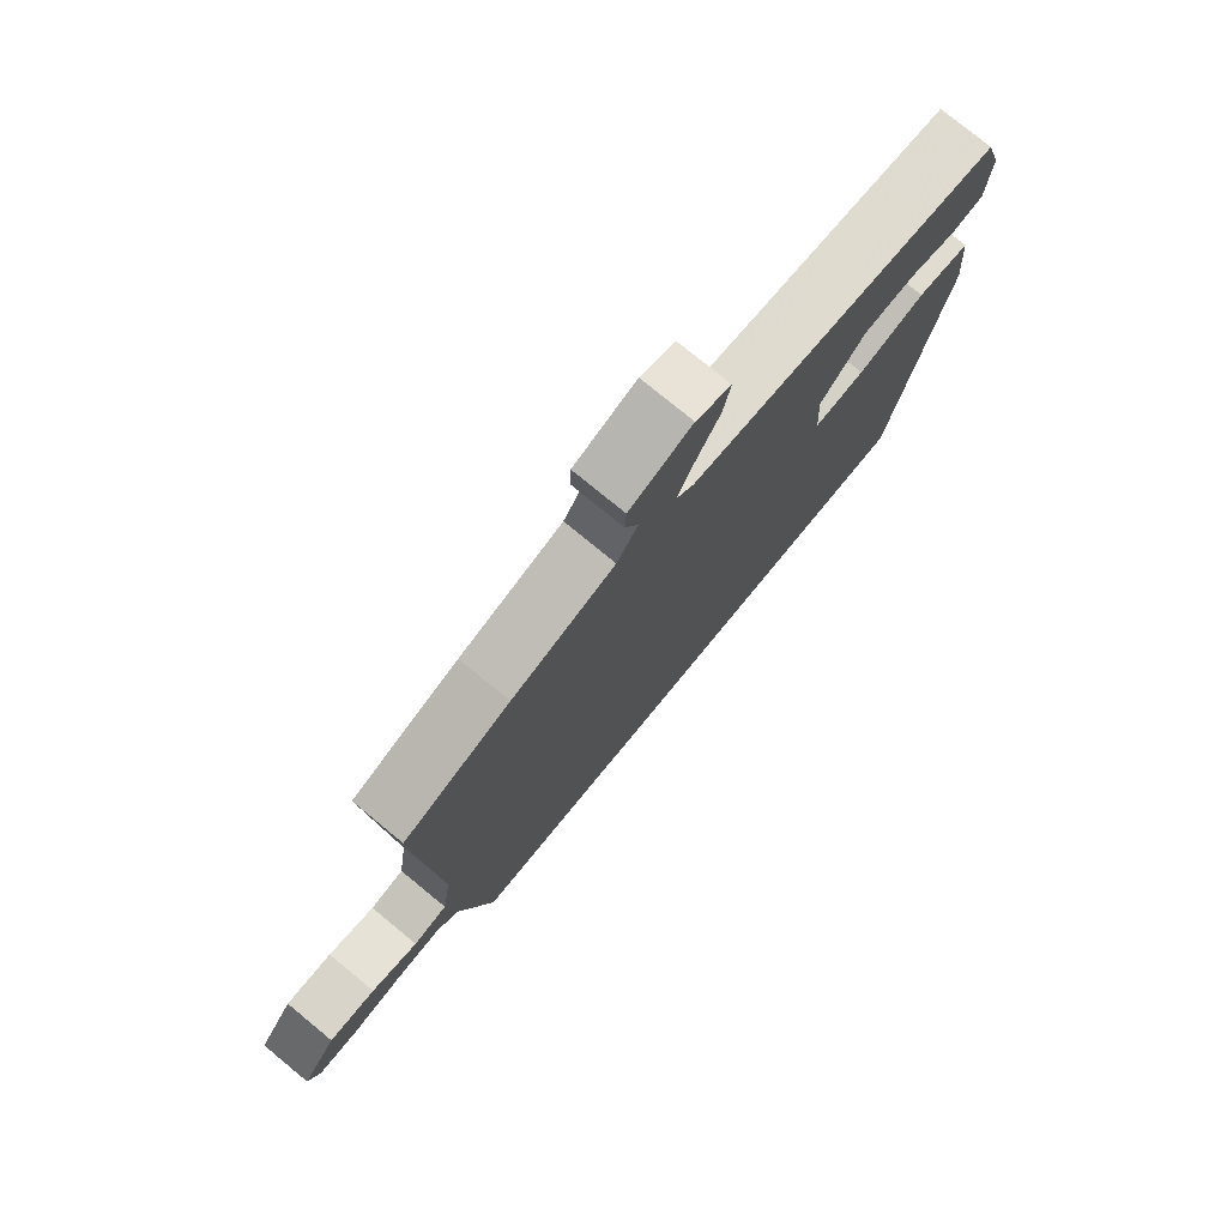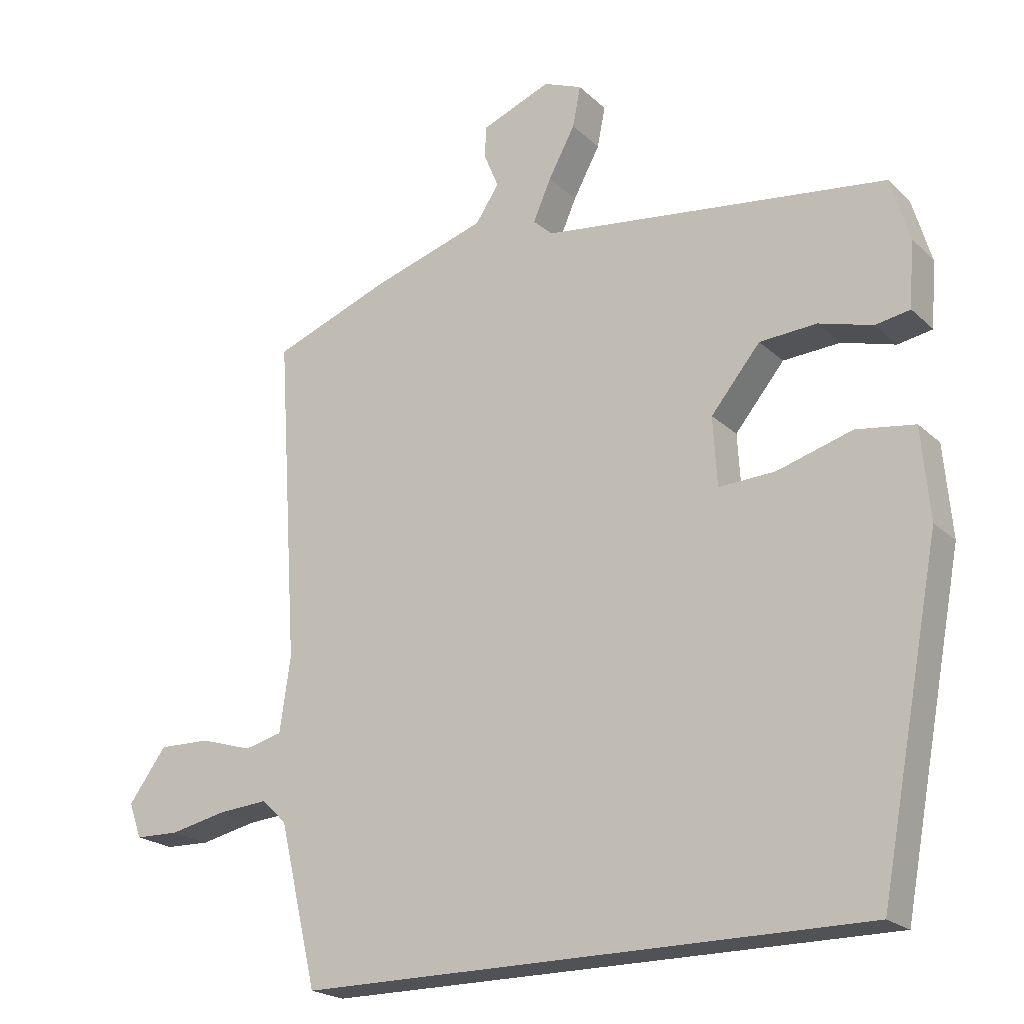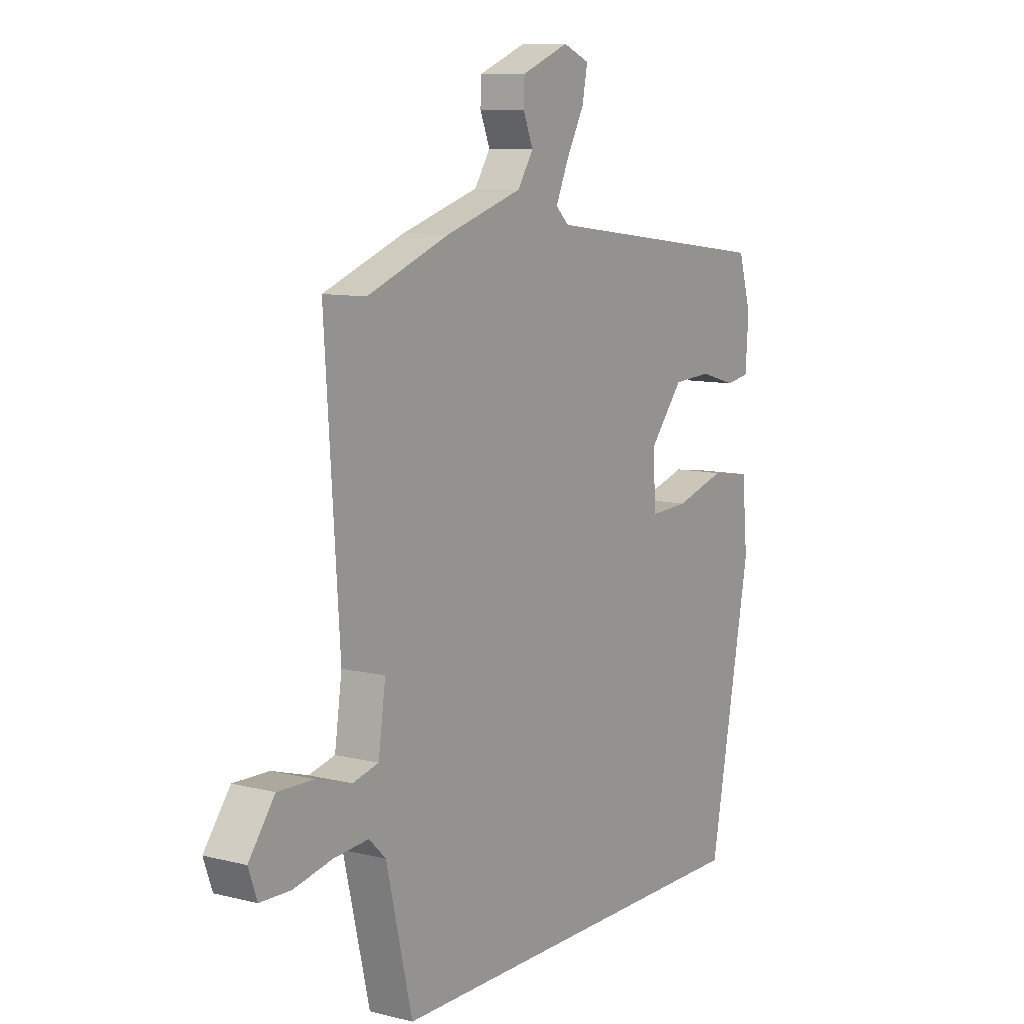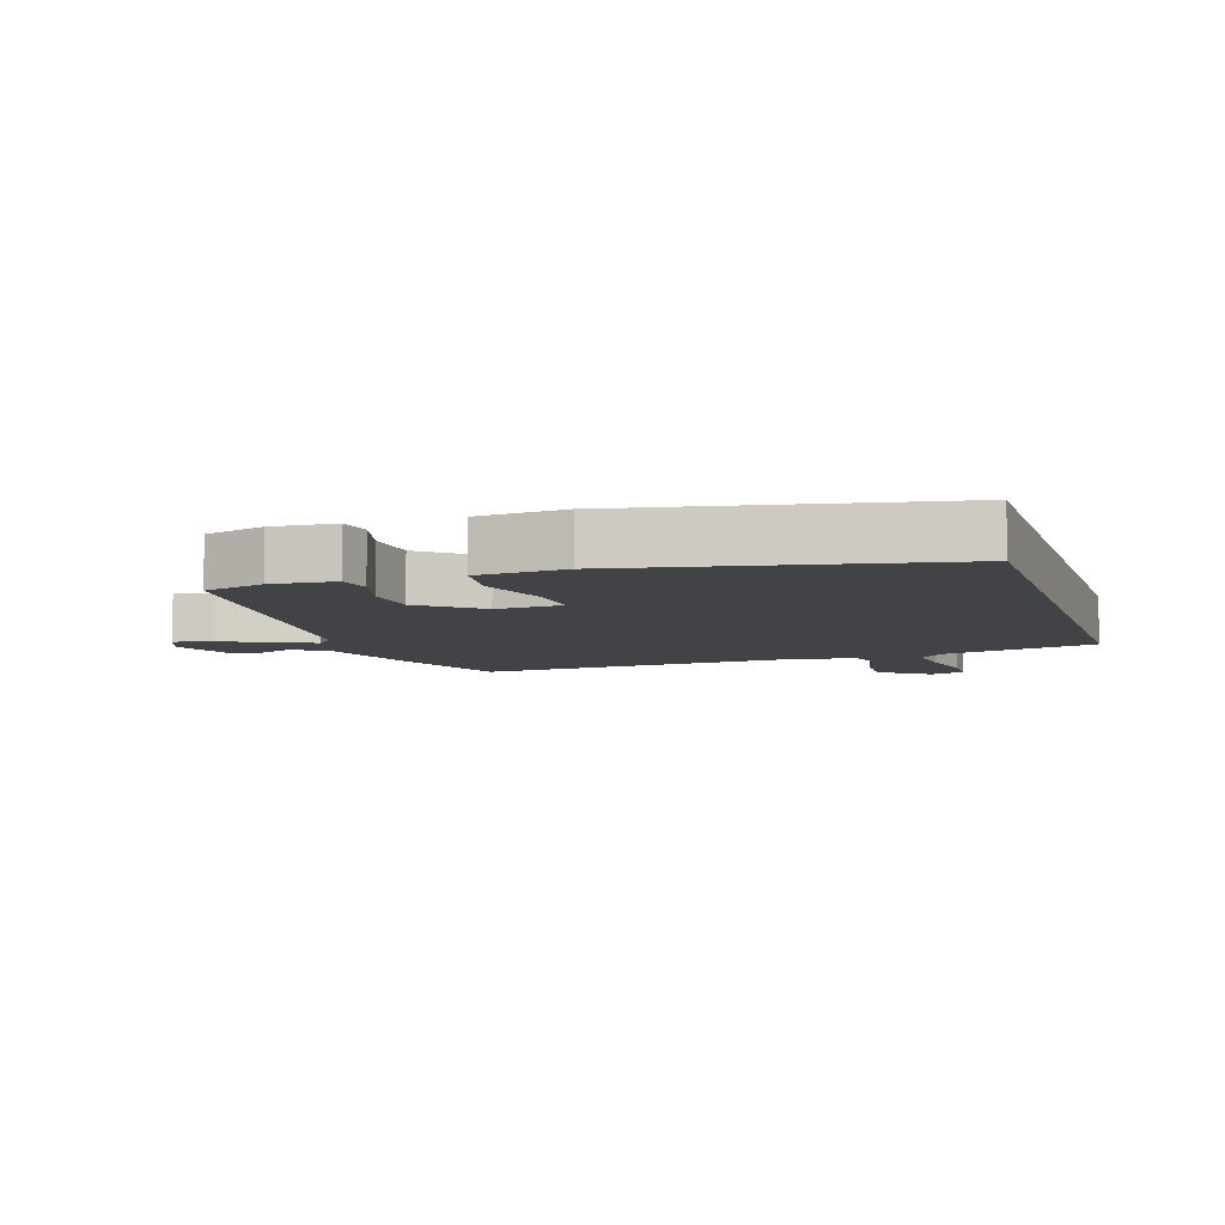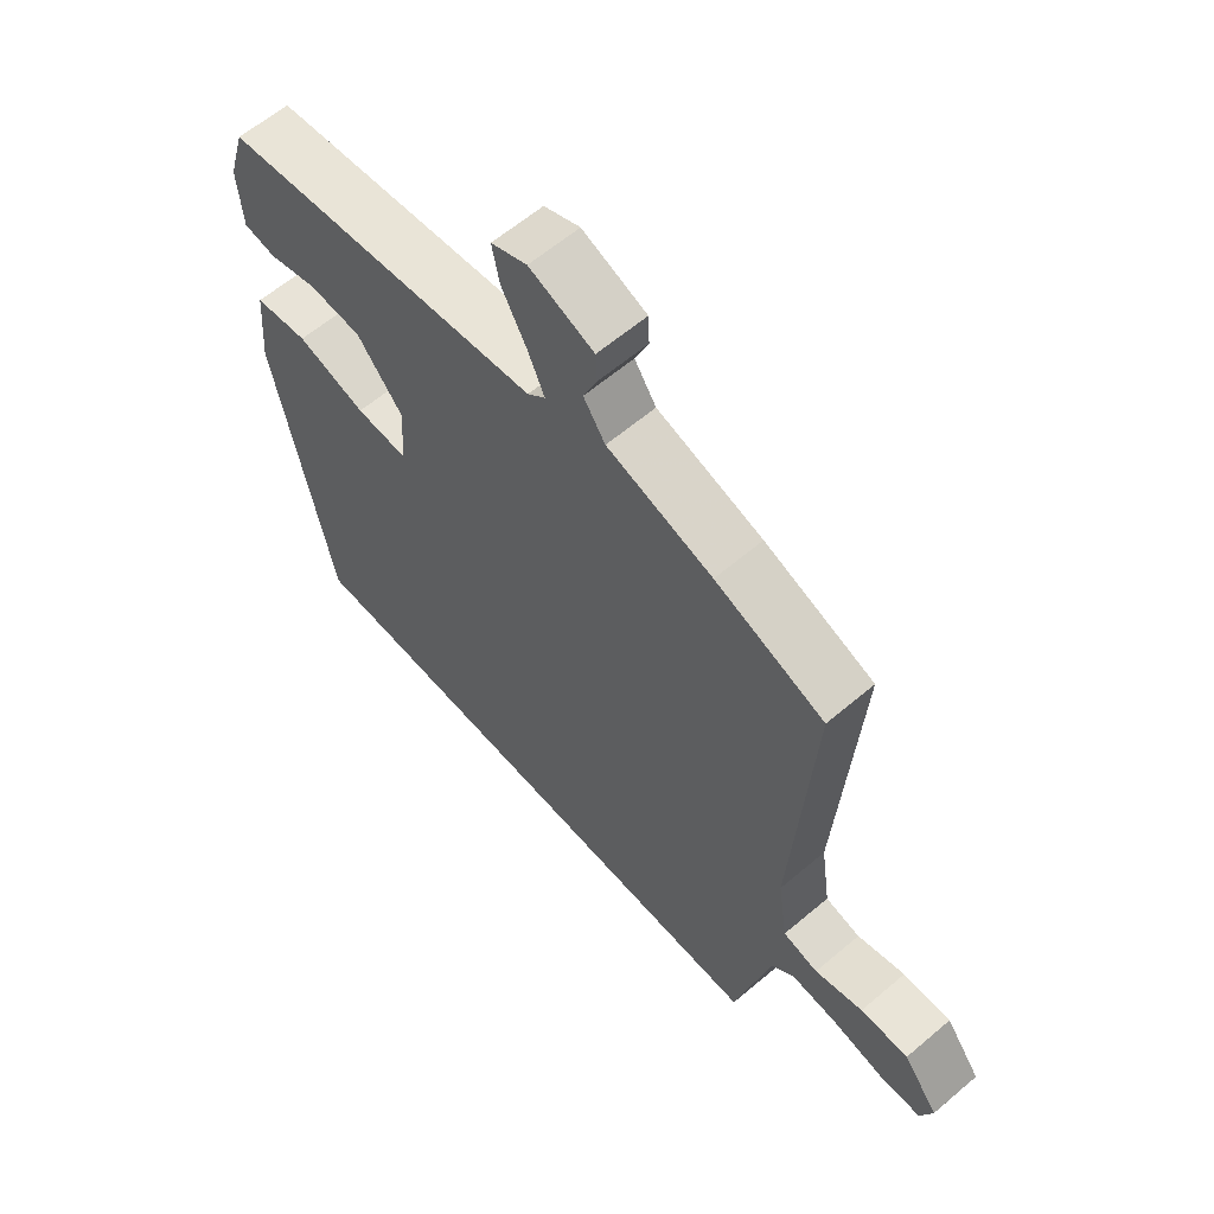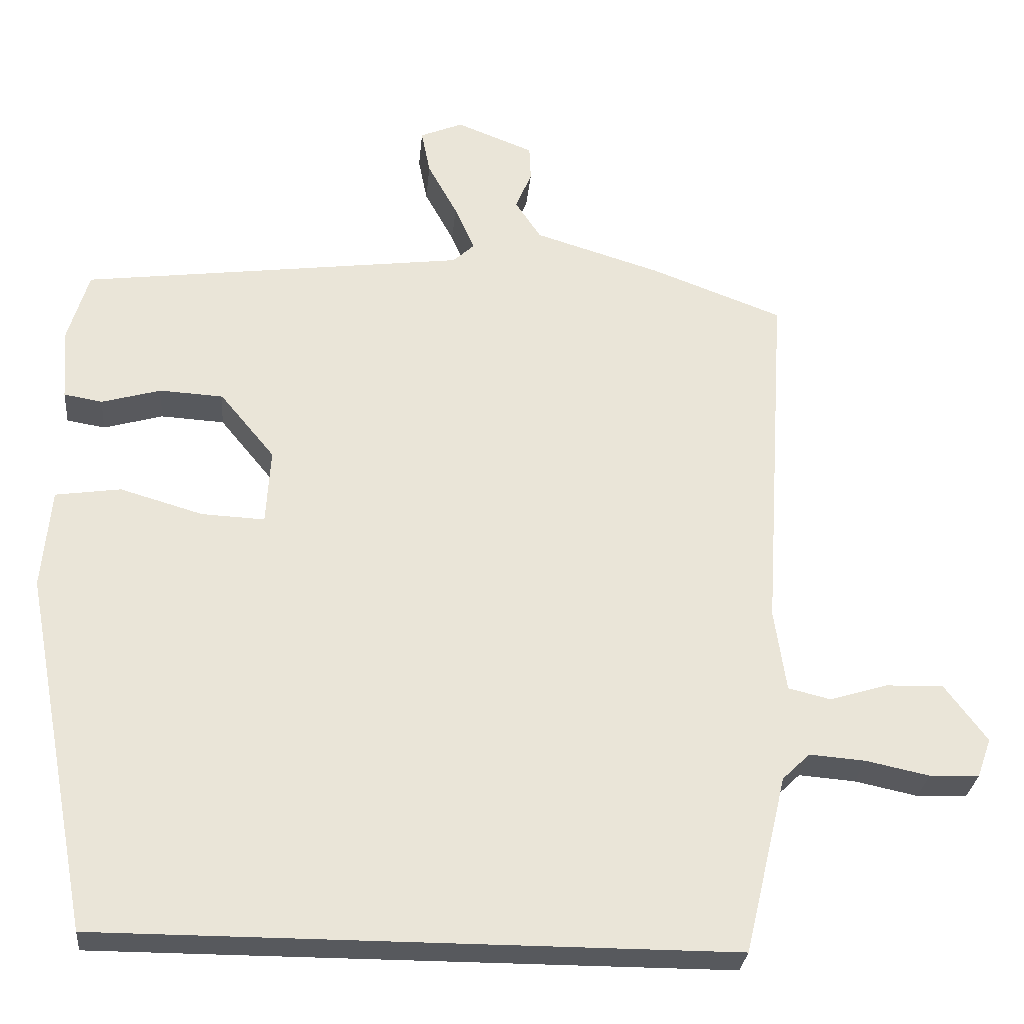
<metadata>
{"format":"obj","ext":"obj","renderer":"f3d","projection":"perspective","resolution":1024,"background":"white","views":[{"elev":77.0,"azim":-50.6,"up":"+Z"},{"elev":-21.3,"azim":32.5,"up":"+Z"},{"elev":9.6,"azim":-57.1,"up":"+Z"},{"elev":-7.4,"azim":107.9,"up":"+Y"},{"elev":61.6,"azim":-130.8,"up":"+Z"},{"elev":-29.0,"azim":174.7,"up":"+Z"}]}
</metadata>
<code>
v 0.503 0.07 0.474
v 0.531 0.07 0.379
v 0.524 0.07 0.28
v 0.472 0.07 0.271
v 0.392 0.07 0.294
v 0.306 0.07 0.289
v 0.232 0.07 0.199
v 0.238 0.07 0.096
v 0.323 0.07 0.1
v 0.435 0.07 0.133
v 0.523 0.07 0.12
v 0.535 0.07 -0.016
v 0.443 0.07 -0.5
v -0.404 0.07 -0.5
v -0.461 0.07 -0.259
v -0.498 0.07 -0.223
v -0.574 0.07 -0.229
v -0.659 0.07 -0.247
v -0.726 0.07 -0.245
v -0.745 0.07 -0.192
v -0.688 0.07 -0.115
v -0.61 0.07 -0.117
v -0.532 0.07 -0.141
v -0.475 0.07 -0.127
v -0.459 0.07 -0.015
v -0.491 0.07 0.474
v -0.314 0.07 0.541
v -0.143 0.07 0.594
v -0.108 0.07 0.647
v -0.13 0.07 0.7
v -0.128 0.07 0.748
v -0.024 0.07 0.789
v 0.034 0.07 0.765
v 0.022 0.07 0.704
v -0.018 0.07 0.63
v -0.045 0.07 0.568
v -0.016 0.07 0.541
v 0.503 0 0.474
v 0.531 0 0.379
v 0.524 0 0.28
v 0.472 0 0.271
v 0.392 0 0.294
v 0.306 0 0.289
v 0.232 0 0.199
v 0.238 0 0.096
v 0.323 0 0.1
v 0.435 0 0.133
v 0.523 0 0.12
v 0.535 0 -0.016
v 0.443 0 -0.5
v -0.404 0 -0.5
v -0.461 0 -0.259
v -0.498 0 -0.223
v -0.574 0 -0.229
v -0.659 0 -0.247
v -0.726 0 -0.245
v -0.745 0 -0.192
v -0.688 0 -0.115
v -0.61 0 -0.117
v -0.532 0 -0.141
v -0.475 0 -0.127
v -0.459 0 -0.015
v -0.491 0 0.474
v -0.314 0 0.541
v -0.143 0 0.594
v -0.108 0 0.647
v -0.13 0 0.7
v -0.128 0 0.748
v -0.024 0 0.789
v 0.034 0 0.765
v 0.022 0 0.704
v -0.018 0 0.63
v -0.045 0 0.568
v -0.016 0 0.541
f 32 33 34 35
f 32 35 36
f 29 30 31 32
f 29 32 36
f 28 29 36
f 25 26 27 28
f 24 25 28 36
f 20 21 22 23
f 18 19 20 23
f 17 18 23 24
f 16 17 24
f 15 16 24 36
f 9 10 11 12
f 8 9 12 13
f 2 3 4 5
f 37 1 2 5
f 37 5 6
f 14 15 36 37
f 8 13 14 37
f 7 8 37
f 6 7 37
f 72 71 70 69
f 73 72 69
f 69 68 67 66
f 73 69 66
f 73 66 65
f 65 64 63 62
f 73 65 62 61
f 60 59 58 57
f 60 57 56 55
f 61 60 55 54
f 61 54 53
f 73 61 53 52
f 49 48 47 46
f 50 49 46 45
f 42 41 40 39
f 42 39 38 74
f 43 42 74
f 74 73 52 51
f 74 51 50 45
f 74 45 44
f 74 44 43
f 1 38 39 2
f 2 39 40 3
f 3 40 41 4
f 4 41 42 5
f 5 42 43 6
f 6 43 44 7
f 7 44 45 8
f 8 45 46 9
f 9 46 47 10
f 10 47 48 11
f 11 48 49 12
f 12 49 50 13
f 13 50 51 14
f 14 51 52 15
f 15 52 53 16
f 16 53 54 17
f 17 54 55 18
f 18 55 56 19
f 19 56 57 20
f 20 57 58 21
f 21 58 59 22
f 22 59 60 23
f 23 60 61 24
f 24 61 62 25
f 25 62 63 26
f 26 63 64 27
f 27 64 65 28
f 28 65 66 29
f 29 66 67 30
f 30 67 68 31
f 31 68 69 32
f 32 69 70 33
f 33 70 71 34
f 34 71 72 35
f 35 72 73 36
f 36 73 74 37
f 37 74 38 1

</code>
